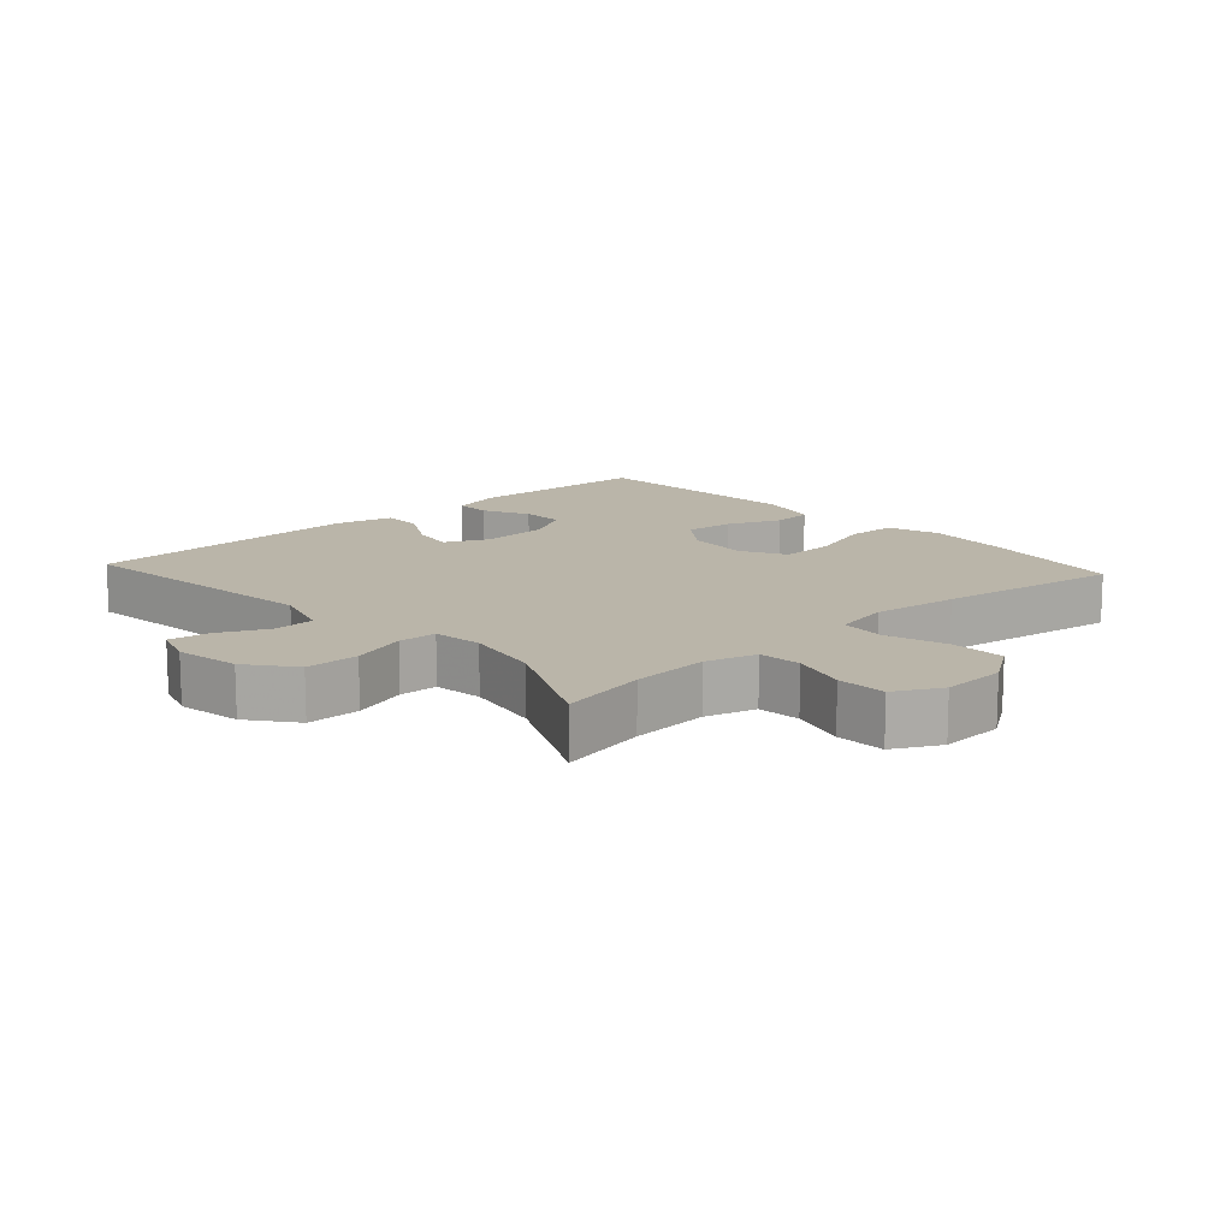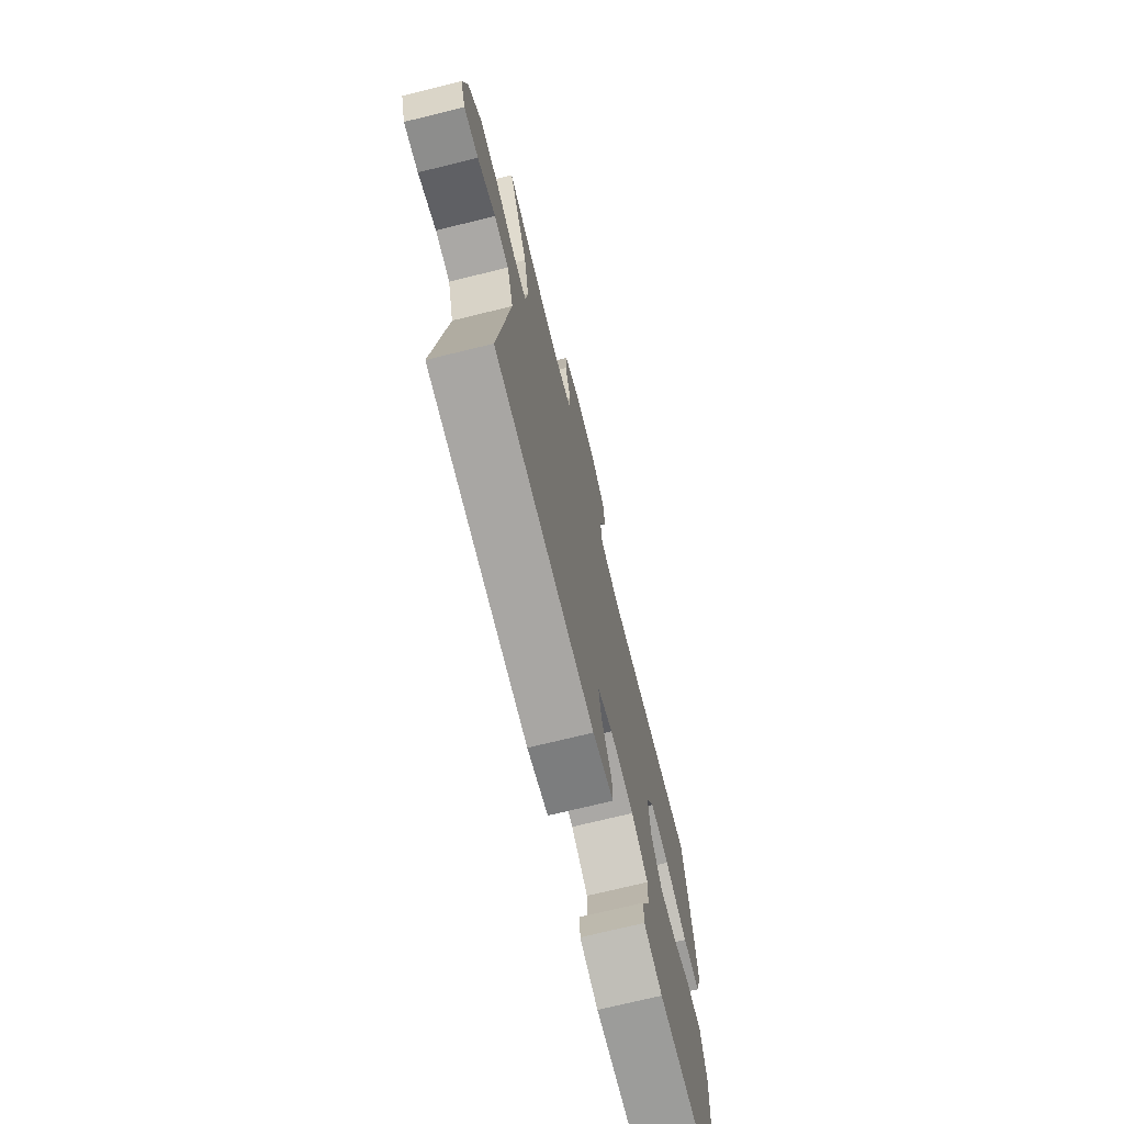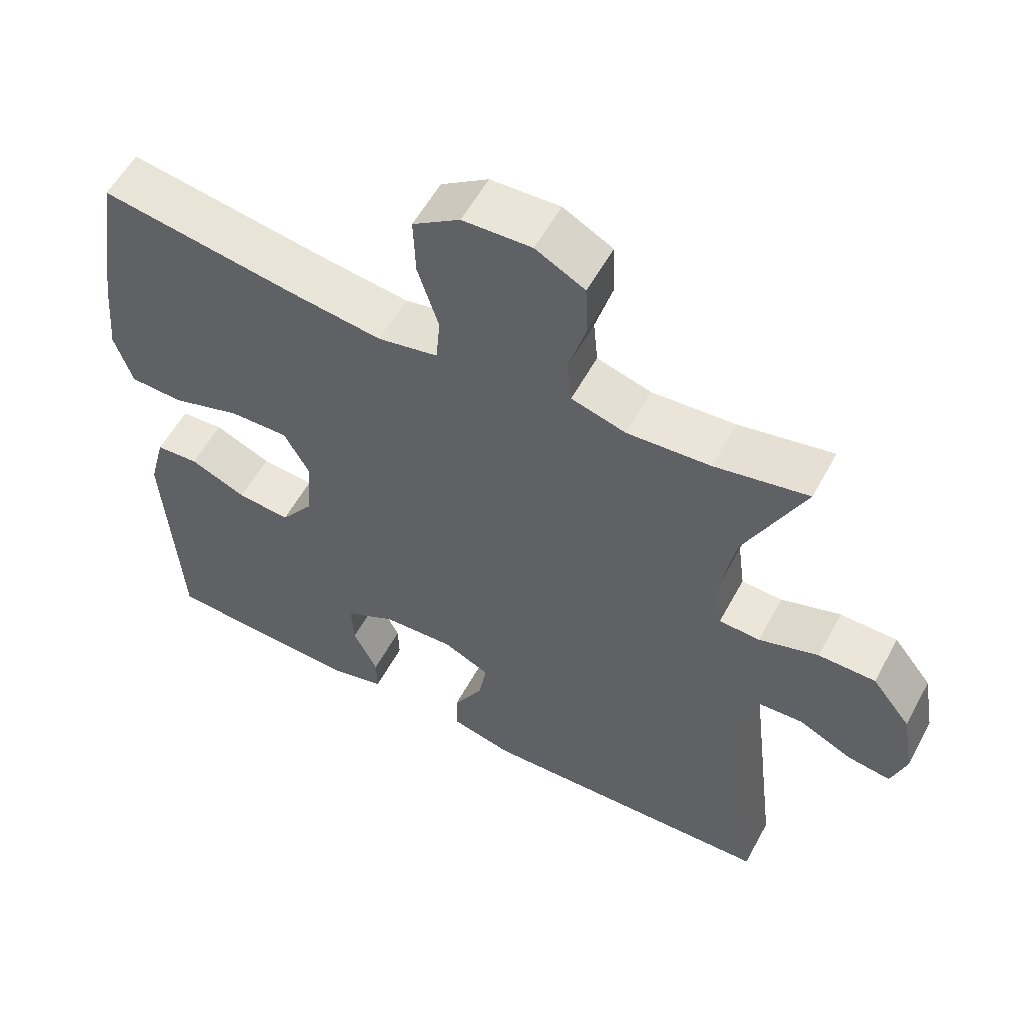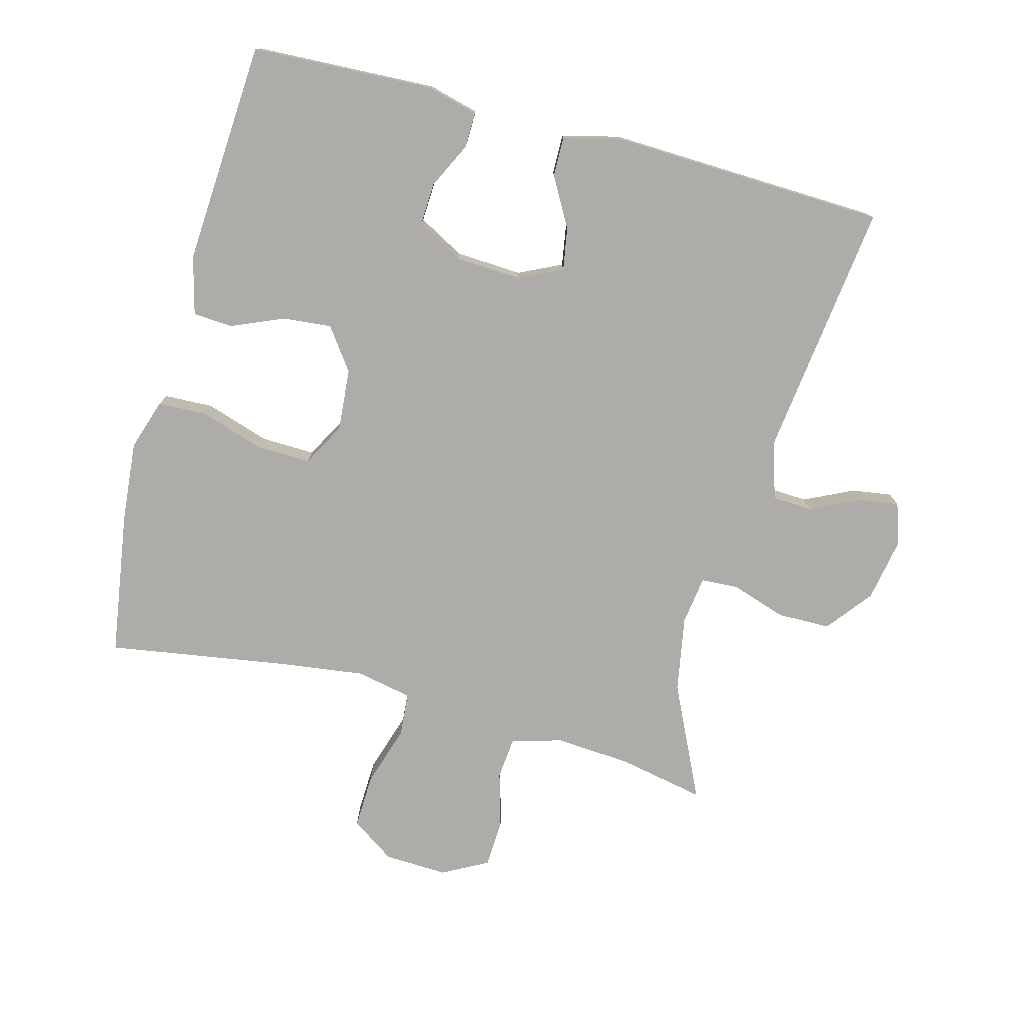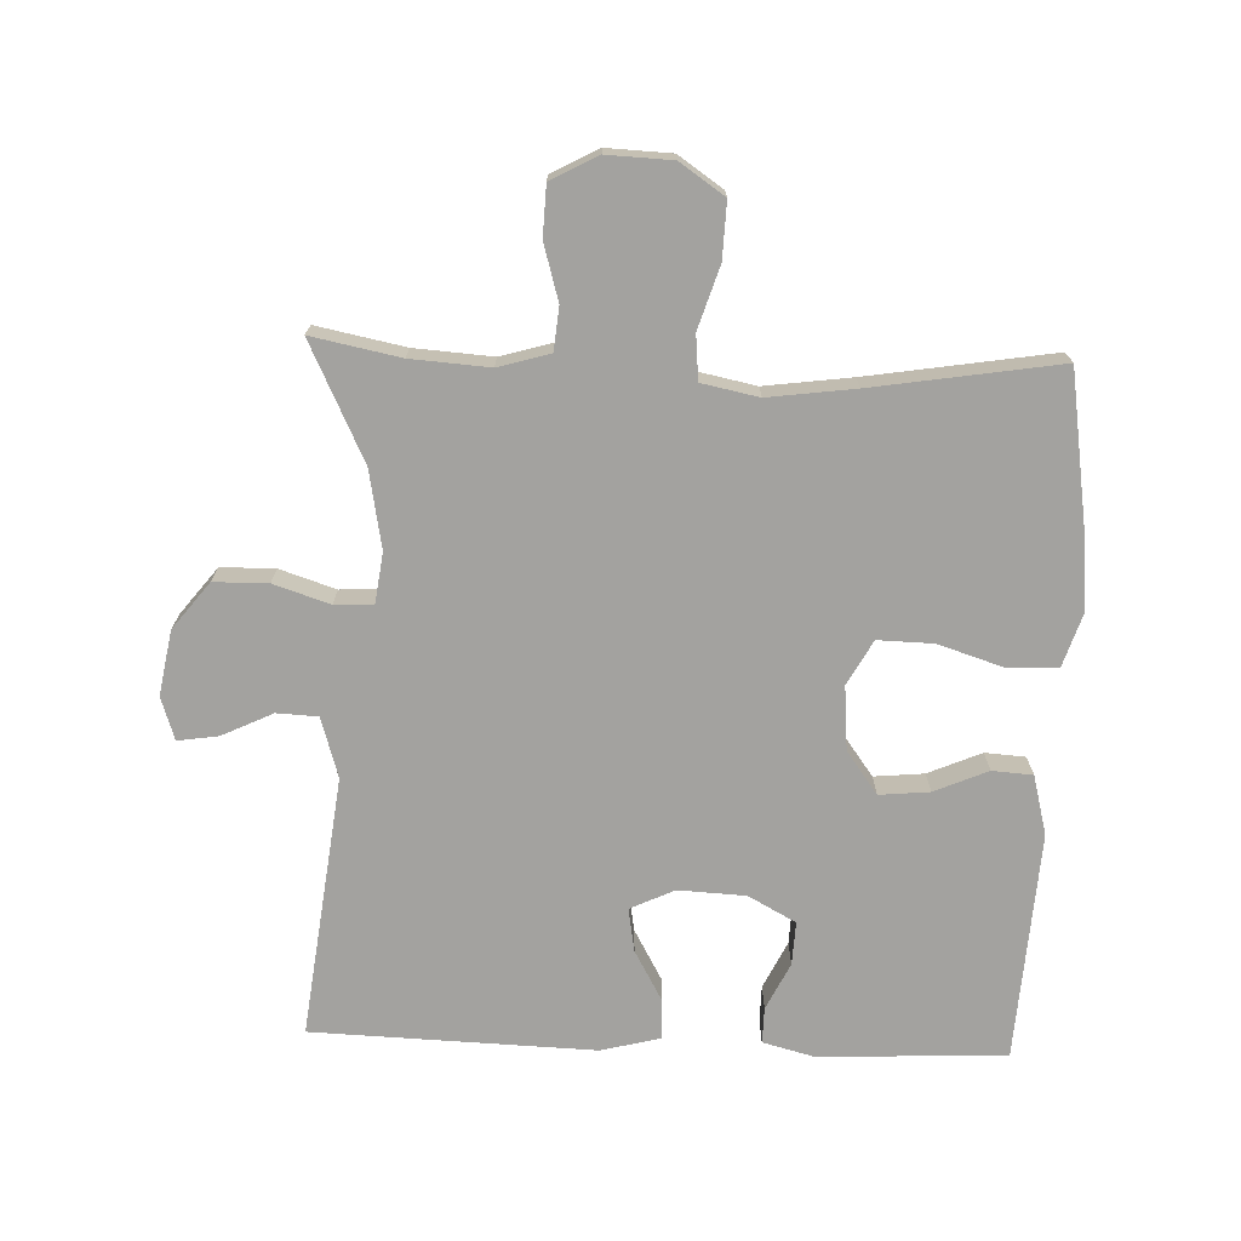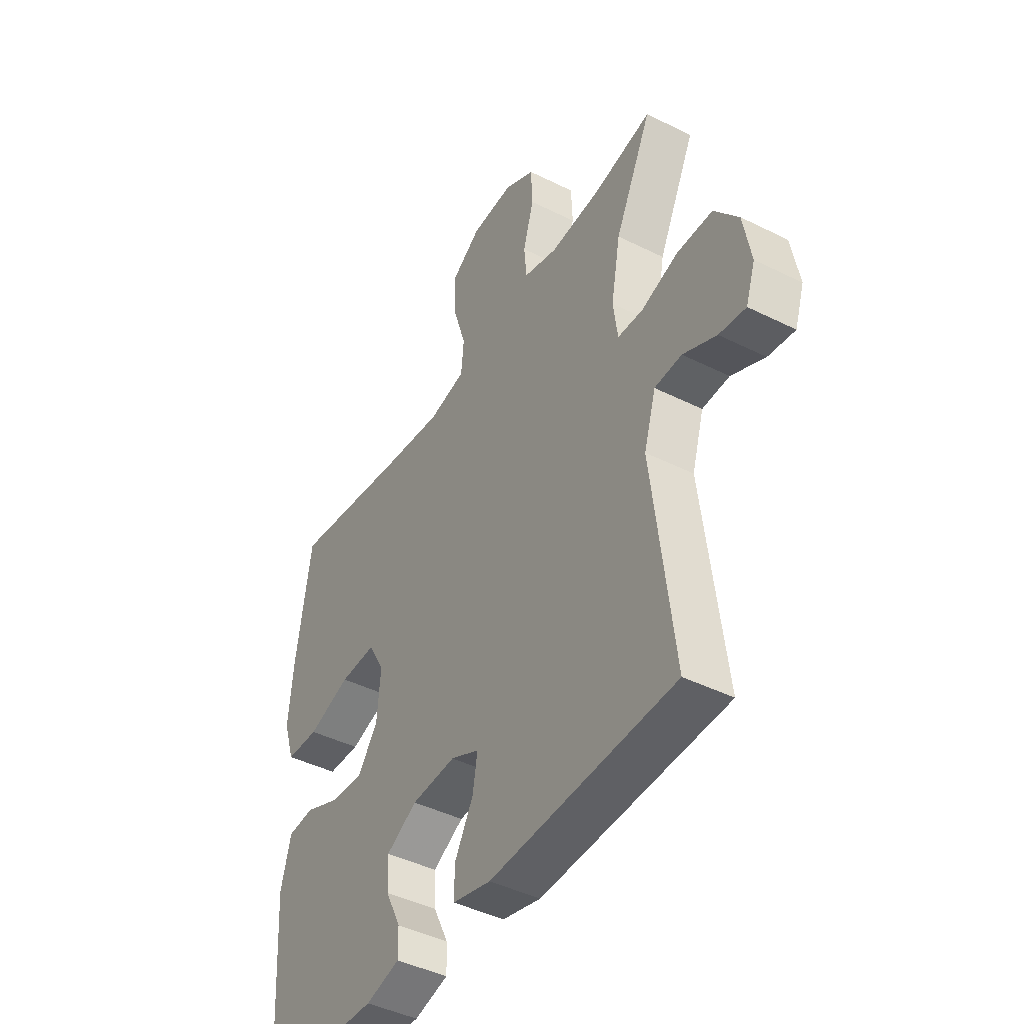
<metadata>
{"format":"obj","ext":"obj","renderer":"f3d","projection":"perspective","resolution":1024,"background":"white","views":[{"elev":13.7,"azim":-42.4,"up":"+Y"},{"elev":-72.5,"azim":-76.2,"up":"+Z"},{"elev":56.6,"azim":-151.8,"up":"+Z"},{"elev":-76.7,"azim":165.0,"up":"+Y"},{"elev":-72.4,"azim":-2.1,"up":"+Y"},{"elev":-43.8,"azim":-120.4,"up":"+Z"}]}
</metadata>
<code>
v 0.5 0.07 0.5
v 0.534 0.07 0.279
v 0.545 0.07 0.159
v 0.52 0.07 0.082
v 0.446 0.07 0.079
v 0.349 0.07 0.11
v 0.267 0.07 0.112
v 0.231 0.07 0.046
v 0.239 0.07 -0.048
v 0.285 0.07 -0.111
v 0.359 0.07 -0.104
v 0.438 0.07 -0.07
v 0.498 0.07 -0.074
v 0.521 0.07 -0.162
v 0.5 0.07 -0.5
v 0.224 0.07 -0.513
v 0.147 0.07 -0.493
v 0.148 0.07 -0.44
v 0.182 0.07 -0.37
v 0.185 0.07 -0.306
v 0.115 0.07 -0.268
v 0.015 0.07 -0.263
v -0.05 0.07 -0.294
v -0.039 0.07 -0.358
v 0.003 0.07 -0.433
v 0.004 0.07 -0.492
v -0.083 0.07 -0.514
v -0.5 0.07 -0.5
v -0.453 0.07 -0.114
v -0.48 0.07 -0.025
v -0.541 0.07 -0.022
v -0.616 0.07 -0.058
v -0.676 0.07 -0.067
v -0.697 0.07 -0.004
v -0.68 0.07 0.092
v -0.626 0.07 0.161
v -0.546 0.07 0.162
v -0.463 0.07 0.135
v -0.406 0.07 0.138
v -0.396 0.07 0.212
v -0.417 0.07 0.327
v -0.5 0.07 0.5
v -0.369 0.07 0.474
v -0.253 0.07 0.466
v -0.177 0.07 0.488
v -0.171 0.07 0.552
v -0.195 0.07 0.635
v -0.192 0.07 0.709
v -0.123 0.07 0.746
v -0.027 0.07 0.742
v 0.039 0.07 0.697
v 0.036 0.07 0.614
v 0.007 0.07 0.522
v 0.013 0.07 0.456
v 0.097 0.07 0.439
v 0.225 0.07 0.456
v 0.5 0 0.5
v 0.534 0 0.279
v 0.545 0 0.159
v 0.52 0 0.082
v 0.446 0 0.079
v 0.349 0 0.11
v 0.267 0 0.112
v 0.231 0 0.046
v 0.239 0 -0.048
v 0.285 0 -0.111
v 0.359 0 -0.104
v 0.438 0 -0.07
v 0.498 0 -0.074
v 0.521 0 -0.162
v 0.5 0 -0.5
v 0.224 0 -0.513
v 0.147 0 -0.493
v 0.148 0 -0.44
v 0.182 0 -0.37
v 0.185 0 -0.306
v 0.115 0 -0.268
v 0.015 0 -0.263
v -0.05 0 -0.294
v -0.039 0 -0.358
v 0.003 0 -0.433
v 0.004 0 -0.492
v -0.083 0 -0.514
v -0.5 0 -0.5
v -0.453 0 -0.114
v -0.48 0 -0.025
v -0.541 0 -0.022
v -0.616 0 -0.058
v -0.676 0 -0.067
v -0.697 0 -0.004
v -0.68 0 0.092
v -0.626 0 0.161
v -0.546 0 0.162
v -0.463 0 0.135
v -0.406 0 0.138
v -0.396 0 0.212
v -0.417 0 0.327
v -0.5 0 0.5
v -0.369 0 0.474
v -0.253 0 0.466
v -0.177 0 0.488
v -0.171 0 0.552
v -0.195 0 0.635
v -0.192 0 0.709
v -0.123 0 0.746
v -0.027 0 0.742
v 0.039 0 0.697
v 0.036 0 0.614
v 0.007 0 0.522
v 0.013 0 0.456
v 0.097 0 0.439
v 0.225 0 0.456
f 50 51 52 53
f 50 53 54
f 49 50 54
f 46 47 48 49
f 45 46 49 54
f 44 45 54 55
f 41 42 43
f 40 41 43 44
f 39 40 44 55
f 35 36 37 38
f 35 38 39
f 34 35 39
f 31 32 33 34
f 30 31 34 39
f 29 30 39 55
f 24 25 26 27
f 23 24 27 28
f 22 23 28 29
f 16 17 18 19
f 16 19 20
f 15 16 20
f 14 15 20
f 11 12 13 14
f 10 11 14 20
f 9 10 20 21
f 3 4 5 6
f 3 6 7
f 56 1 2 3
f 56 3 7
f 55 56 7 8
f 21 22 29 55
f 8 9 21 55
f 109 108 107 106
f 110 109 106
f 110 106 105
f 105 104 103 102
f 110 105 102 101
f 111 110 101 100
f 99 98 97
f 100 99 97 96
f 111 100 96 95
f 94 93 92 91
f 95 94 91
f 95 91 90
f 90 89 88 87
f 95 90 87 86
f 111 95 86 85
f 83 82 81 80
f 84 83 80 79
f 85 84 79 78
f 75 74 73 72
f 76 75 72
f 76 72 71
f 76 71 70
f 70 69 68 67
f 76 70 67 66
f 77 76 66 65
f 62 61 60 59
f 63 62 59
f 59 58 57 112
f 63 59 112
f 64 63 112 111
f 111 85 78 77
f 111 77 65 64
f 1 57 58 2
f 2 58 59 3
f 3 59 60 4
f 4 60 61 5
f 5 61 62 6
f 6 62 63 7
f 7 63 64 8
f 8 64 65 9
f 9 65 66 10
f 10 66 67 11
f 11 67 68 12
f 12 68 69 13
f 13 69 70 14
f 14 70 71 15
f 15 71 72 16
f 16 72 73 17
f 17 73 74 18
f 18 74 75 19
f 19 75 76 20
f 20 76 77 21
f 21 77 78 22
f 22 78 79 23
f 23 79 80 24
f 24 80 81 25
f 25 81 82 26
f 26 82 83 27
f 27 83 84 28
f 28 84 85 29
f 29 85 86 30
f 30 86 87 31
f 31 87 88 32
f 32 88 89 33
f 33 89 90 34
f 34 90 91 35
f 35 91 92 36
f 36 92 93 37
f 37 93 94 38
f 38 94 95 39
f 39 95 96 40
f 40 96 97 41
f 41 97 98 42
f 42 98 99 43
f 43 99 100 44
f 44 100 101 45
f 45 101 102 46
f 46 102 103 47
f 47 103 104 48
f 48 104 105 49
f 49 105 106 50
f 50 106 107 51
f 51 107 108 52
f 52 108 109 53
f 53 109 110 54
f 54 110 111 55
f 55 111 112 56
f 56 112 57 1

</code>
